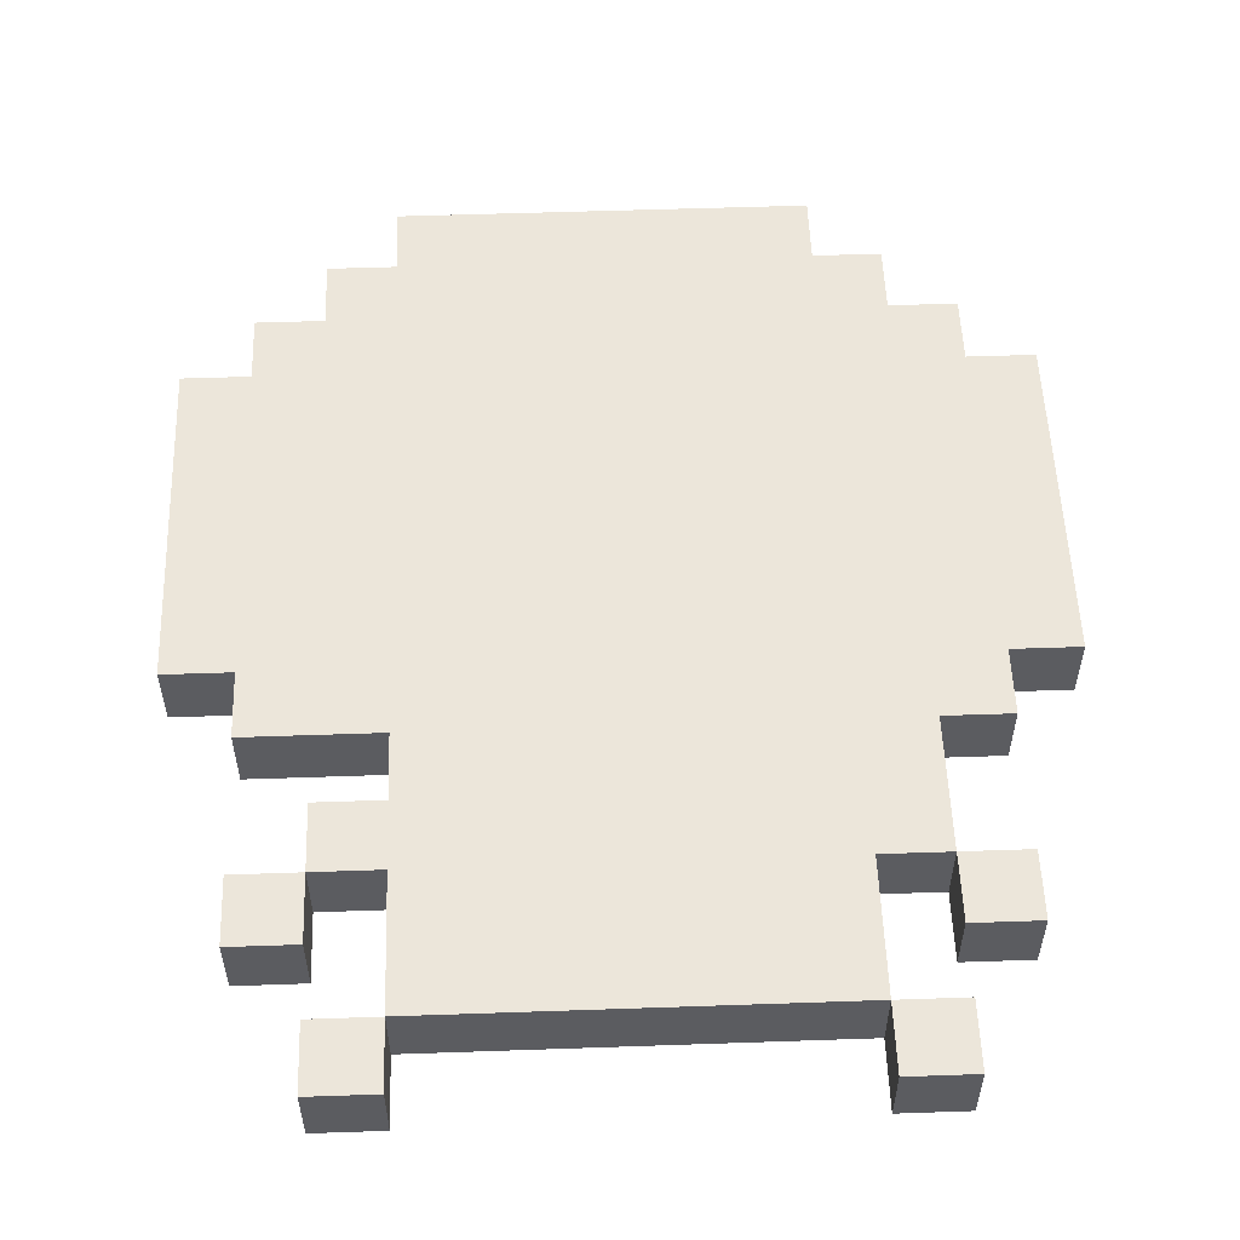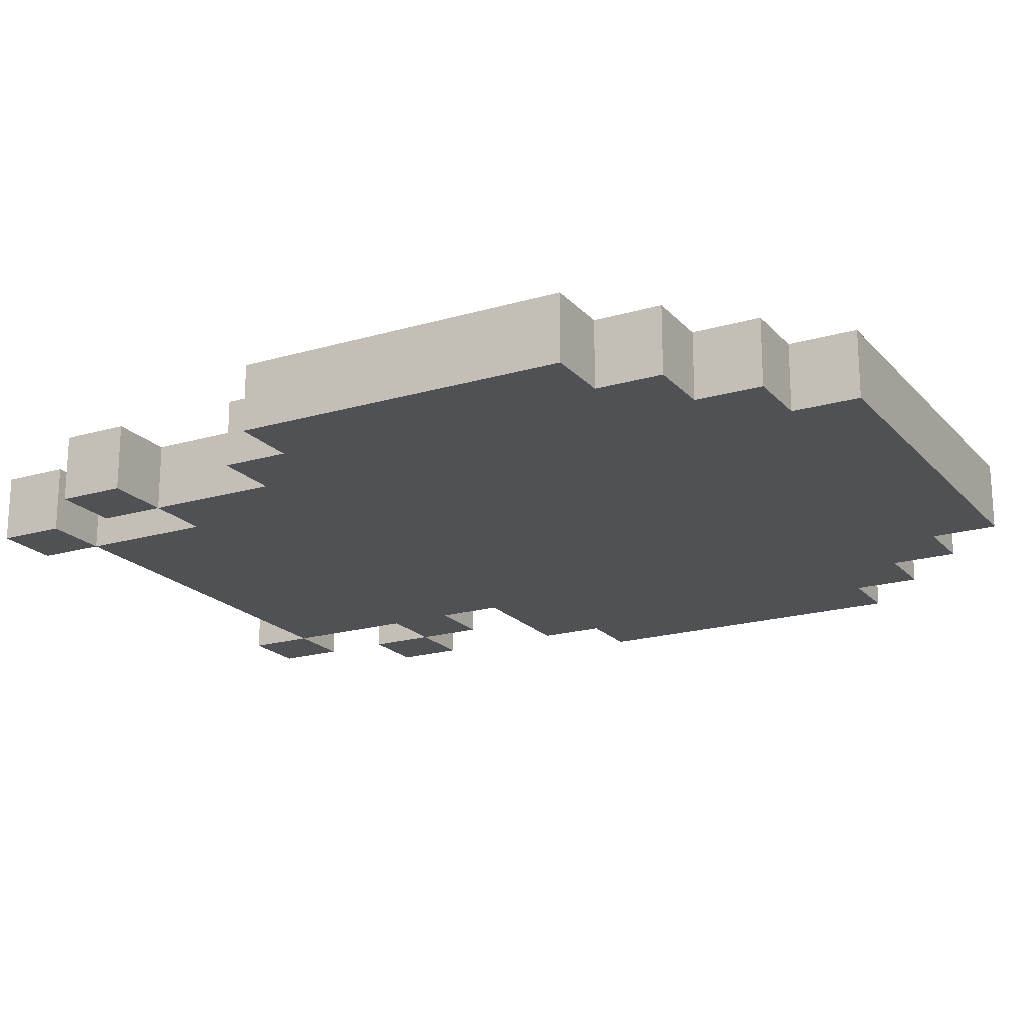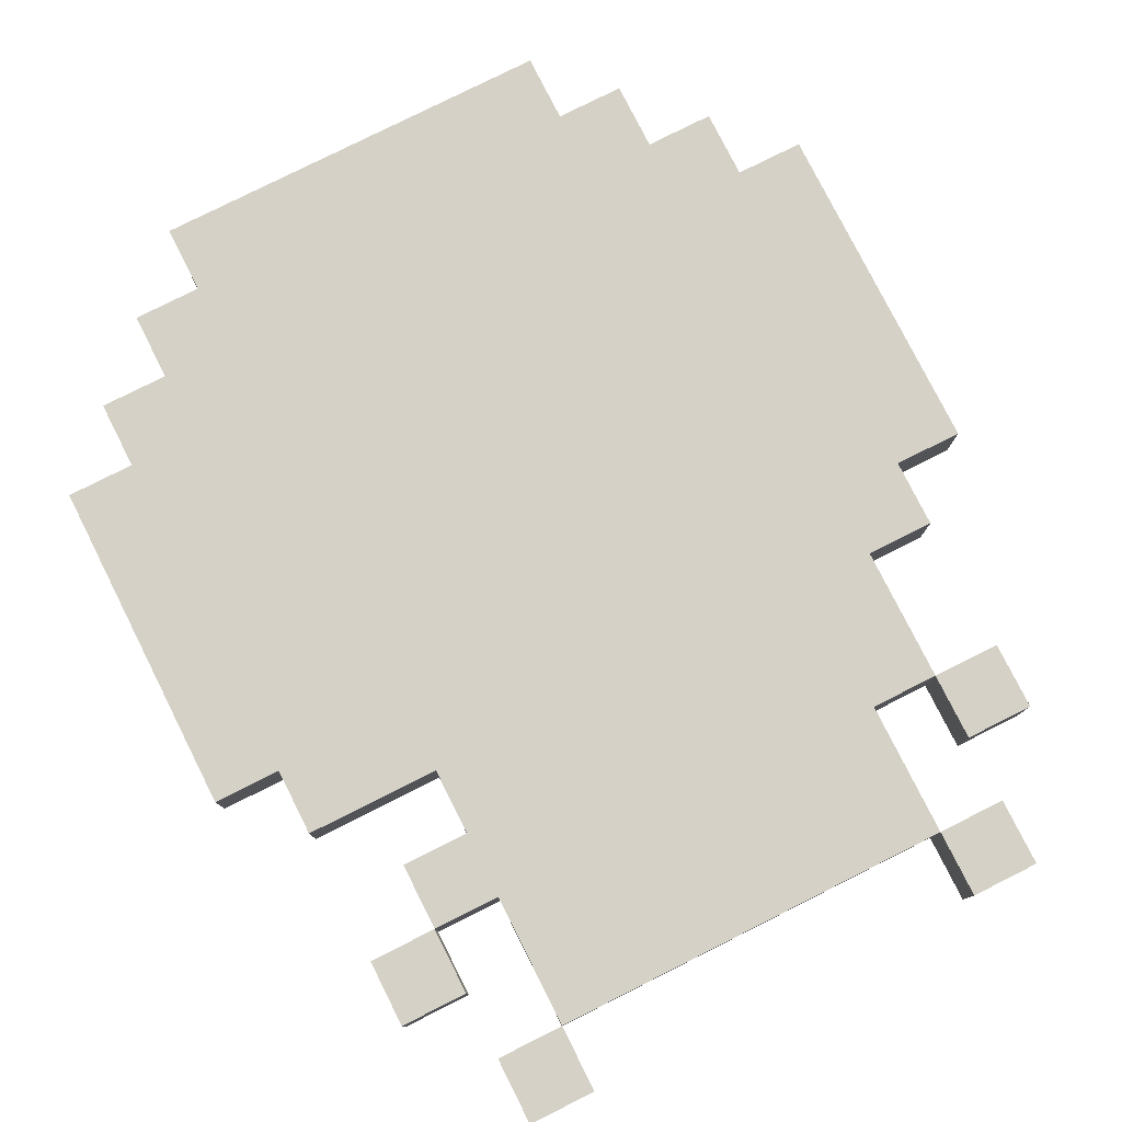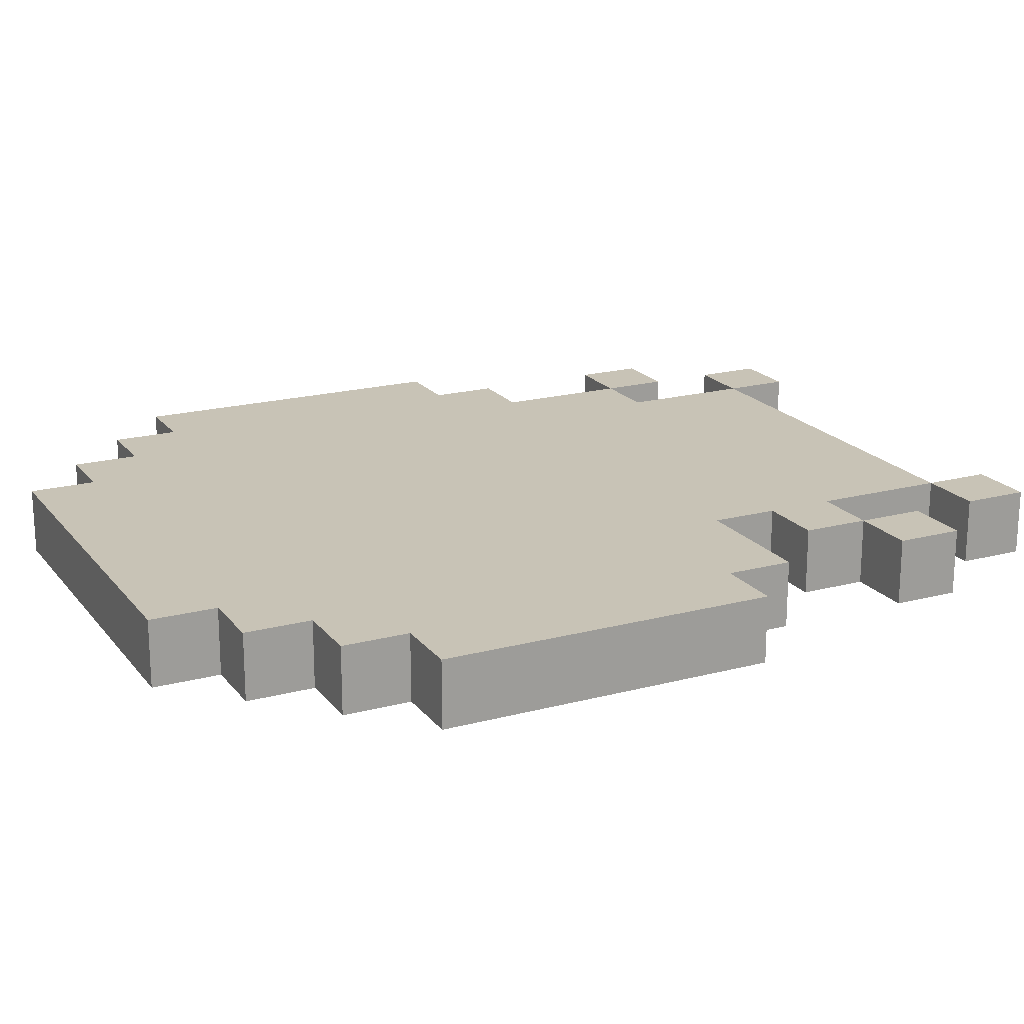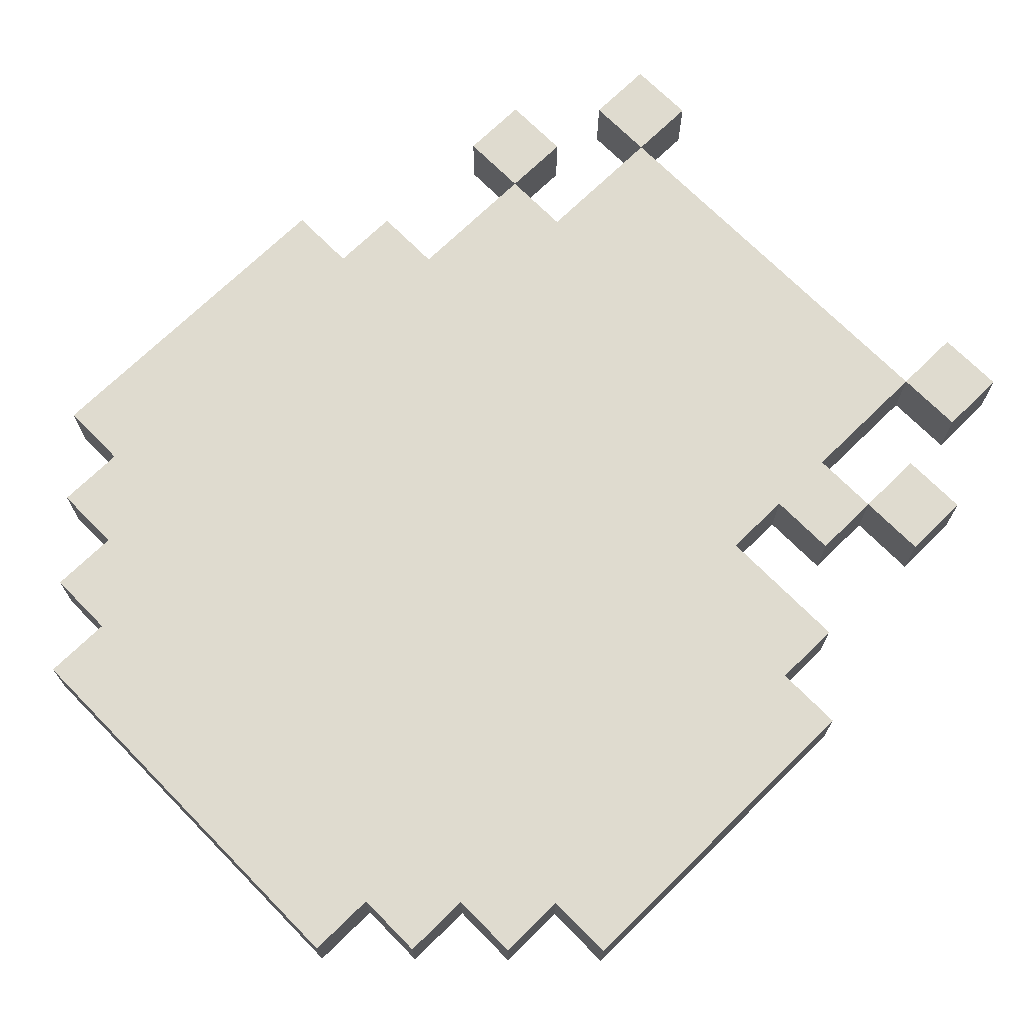
<metadata>
{"format":"obj","ext":"obj","renderer":"f3d","projection":"perspective","resolution":1024,"background":"white","views":[{"elev":54.6,"azim":-2.1,"up":"+Z"},{"elev":-19.6,"azim":118.7,"up":"+Z"},{"elev":78.8,"azim":-26.7,"up":"+Z"},{"elev":19.5,"azim":-116.4,"up":"+Z"},{"elev":70.3,"azim":-134.5,"up":"+Z"}]}
</metadata>
<code>
o
v -0.6 0.7 0
v -0.6 0.7 -0.1
v -0.6 1.2 0
v -0.6 1.2 -0.1
v -0.5 0.3 0
v -0.5 0.3 -0.1
v -0.5 0.4 0
v -0.5 0.4 -0.1
v -0.5 0.6 0
v -0.5 0.6 -0.1
v -0.5 0.7 0
v -0.5 0.7 -0.1
v -0.5 1.2 0
v -0.5 1.2 -0.1
v -0.5 1.3 0
v -0.5 1.3 -0.1
v -0.4 0.1 0
v -0.4 0.1 -0.1
v -0.4 0.2 0
v -0.4 0.2 -0.1
v -0.4 0.4 0
v -0.4 0.4 -0.1
v -0.4 0.5 0
v -0.4 0.5 -0.1
v -0.4 1.3 0
v -0.4 1.3 -0.1
v -0.4 1.4 0
v -0.4 1.4 -0.1
v -0.3 0.2 0
v -0.3 0.2 -0.1
v -0.3 0.3 0
v -0.3 0.3 -0.1
v -0.3 0.4 0
v -0.3 0.4 -0.1
v -0.3 0.5 0
v -0.3 0.5 -0.1
v -0.3 0.6 0
v -0.3 0.6 -0.1
v -0.3 1.4 0
v -0.3 1.4 -0.1
v -0.3 1.5 0
v -0.3 1.5 -0.1
v 0.3 0.1 0
v 0.3 0.1 -0.1
v 0.3 0.2 0
v 0.3 0.2 -0.1
v 0.4 0.3 0
v 0.4 0.3 -0.1
v 0.4 0.4 0
v 0.4 0.4 -0.1
v -0.4 0.3 0
v -0.4 0.3 -0.1
v -0.4 0.4 0
v -0.4 0.4 -0.1
v -0.3 0.1 0
v -0.3 0.1 -0.1
v -0.3 0.2 0
v -0.3 0.2 -0.1
v 0.3 0.2 0
v 0.3 0.2 -0.1
v 0.3 0.3 0
v 0.3 0.3 -0.1
v 0.3 0.4 0
v 0.3 0.4 -0.1
v 0.3 1.4 0
v 0.3 1.4 -0.1
v 0.3 1.5 0
v 0.3 1.5 -0.1
v 0.4 0.1 0
v 0.4 0.1 -0.1
v 0.4 0.2 0
v 0.4 0.2 -0.1
v 0.4 0.4 0
v 0.4 0.4 -0.1
v 0.4 0.5 0
v 0.4 0.5 -0.1
v 0.4 0.6 0
v 0.4 0.6 -0.1
v 0.4 1.3 0
v 0.4 1.3 -0.1
v 0.4 1.4 0
v 0.4 1.4 -0.1
v 0.5 0.3 0
v 0.5 0.3 -0.1
v 0.5 0.4 0
v 0.5 0.4 -0.1
v 0.5 0.6 0
v 0.5 0.6 -0.1
v 0.5 0.7 0
v 0.5 0.7 -0.1
v 0.5 1.2 0
v 0.5 1.2 -0.1
v 0.5 1.3 0
v 0.5 1.3 -0.1
v 0.6 0.7 0
v 0.6 0.7 -0.1
v 0.6 1.2 0
v 0.6 1.2 -0.1
v -0.6 0.7 0
v -0.6 1.2 0
v -0.5 0.3 0
v -0.5 0.4 0
v -0.5 0.6 0
v -0.5 0.7 0
v -0.5 1.2 0
v -0.5 1.3 0
v -0.4 0.1 0
v -0.4 0.2 0
v -0.4 0.3 0
v -0.4 0.4 0
v -0.4 0.5 0
v -0.4 0.7 0
v -0.4 0.8 0
v -0.4 1.3 0
v -0.4 1.4 0
v -0.3 0.1 0
v -0.3 0.2 0
v -0.3 0.3 0
v -0.3 0.4 0
v -0.3 0.5 0
v -0.3 0.6 0
v -0.3 0.8 0
v -0.3 0.9 0
v -0.3 1.4 0
v -0.3 1.5 0
v -0.2 0.6 0
v -0.2 0.7 0
v -0.2 0.9 0
v -0.2 1 0
v -0.1 0.8 0
v -0.1 0.9 0
v -0.1 1 0
v -0.1 1.1 0
v 0 0.6 0
v 0 0.7 0
v 0 0.8 0
v 0 1 0
v 0.2 0.6 0
v 0.2 0.7 0
v 0.2 0.8 0
v 0.2 1 0
v 0.3 0.1 0
v 0.3 0.2 0
v 0.3 0.3 0
v 0.3 0.4 0
v 0.3 0.5 0
v 0.3 0.7 0
v 0.3 0.8 0
v 0.3 0.9 0
v 0.3 1 0
v 0.3 1.4 0
v 0.3 1.5 0
v 0.4 0.1 0
v 0.4 0.2 0
v 0.4 0.3 0
v 0.4 0.4 0
v 0.4 0.5 0
v 0.4 0.6 0
v 0.4 0.7 0
v 0.4 0.9 0
v 0.4 1.1 0
v 0.4 1.3 0
v 0.4 1.4 0
v 0.5 0.3 0
v 0.5 0.4 0
v 0.5 0.6 0
v 0.5 0.7 0
v 0.5 1.2 0
v 0.5 1.3 0
v 0.6 0.7 0
v 0.6 1.2 0
v -0.6 0.7 -0.1
v -0.6 1.2 -0.1
v -0.5 0.3 -0.1
v -0.5 0.4 -0.1
v -0.5 0.6 -0.1
v -0.5 0.7 -0.1
v -0.5 1.2 -0.1
v -0.5 1.3 -0.1
v -0.4 0.1 -0.1
v -0.4 0.2 -0.1
v -0.4 0.3 -0.1
v -0.4 0.4 -0.1
v -0.4 0.5 -0.1
v -0.4 0.7 -0.1
v -0.4 0.8 -0.1
v -0.4 1.3 -0.1
v -0.4 1.4 -0.1
v -0.3 0.1 -0.1
v -0.3 0.2 -0.1
v -0.3 0.3 -0.1
v -0.3 0.4 -0.1
v -0.3 0.5 -0.1
v -0.3 0.6 -0.1
v -0.3 0.8 -0.1
v -0.3 0.9 -0.1
v -0.3 1.4 -0.1
v -0.3 1.5 -0.1
v -0.2 0.6 -0.1
v -0.2 0.7 -0.1
v -0.2 0.9 -0.1
v -0.2 1 -0.1
v -0.1 0.8 -0.1
v -0.1 0.9 -0.1
v -0.1 1 -0.1
v -0.1 1.1 -0.1
v 0 0.6 -0.1
v 0 0.7 -0.1
v 0 0.8 -0.1
v 0 1 -0.1
v 0.2 0.6 -0.1
v 0.2 0.7 -0.1
v 0.2 0.8 -0.1
v 0.2 1 -0.1
v 0.3 0.1 -0.1
v 0.3 0.2 -0.1
v 0.3 0.3 -0.1
v 0.3 0.4 -0.1
v 0.3 0.5 -0.1
v 0.3 0.7 -0.1
v 0.3 0.8 -0.1
v 0.3 0.9 -0.1
v 0.3 1 -0.1
v 0.3 1.4 -0.1
v 0.3 1.5 -0.1
v 0.4 0.1 -0.1
v 0.4 0.2 -0.1
v 0.4 0.3 -0.1
v 0.4 0.4 -0.1
v 0.4 0.5 -0.1
v 0.4 0.6 -0.1
v 0.4 0.7 -0.1
v 0.4 0.9 -0.1
v 0.4 1.1 -0.1
v 0.4 1.3 -0.1
v 0.4 1.4 -0.1
v 0.5 0.3 -0.1
v 0.5 0.4 -0.1
v 0.5 0.6 -0.1
v 0.5 0.7 -0.1
v 0.5 1.2 -0.1
v 0.5 1.3 -0.1
v 0.6 0.7 -0.1
v 0.6 1.2 -0.1
v -0.4 0.1 0
v -0.3 0.1 0
v 0.3 0.1 0
v 0.4 0.1 0
v -0.4 0.1 -0.1
v -0.3 0.1 -0.1
v 0.3 0.1 -0.1
v 0.4 0.1 -0.1
v -0.3 0.2 0
v 0.3 0.2 0
v -0.3 0.2 -0.1
v 0.3 0.2 -0.1
v -0.5 0.3 0
v -0.4 0.3 0
v 0.4 0.3 0
v 0.5 0.3 0
v -0.5 0.3 -0.1
v -0.4 0.3 -0.1
v 0.4 0.3 -0.1
v 0.5 0.3 -0.1
v -0.4 0.4 0
v -0.3 0.4 0
v 0.3 0.4 0
v 0.4 0.4 0
v -0.4 0.4 -0.1
v -0.3 0.4 -0.1
v 0.3 0.4 -0.1
v 0.4 0.4 -0.1
v -0.5 0.6 0
v -0.3 0.6 0
v 0.4 0.6 0
v 0.5 0.6 0
v -0.5 0.6 -0.1
v -0.3 0.6 -0.1
v 0.4 0.6 -0.1
v 0.5 0.6 -0.1
v -0.6 0.7 0
v -0.5 0.7 0
v 0.5 0.7 0
v 0.6 0.7 0
v -0.6 0.7 -0.1
v -0.5 0.7 -0.1
v 0.5 0.7 -0.1
v 0.6 0.7 -0.1
v -0.4 0.2 0
v -0.3 0.2 0
v 0.3 0.2 0
v 0.4 0.2 0
v -0.4 0.2 -0.1
v -0.3 0.2 -0.1
v 0.3 0.2 -0.1
v 0.4 0.2 -0.1
v -0.5 0.4 0
v -0.4 0.4 0
v 0.4 0.4 0
v 0.5 0.4 0
v -0.5 0.4 -0.1
v -0.4 0.4 -0.1
v 0.4 0.4 -0.1
v 0.5 0.4 -0.1
v -0.4 0.5 0
v -0.3 0.5 0
v -0.4 0.5 -0.1
v -0.3 0.5 -0.1
v -0.6 1.2 0
v -0.5 1.2 0
v 0.5 1.2 0
v 0.6 1.2 0
v -0.6 1.2 -0.1
v -0.5 1.2 -0.1
v 0.5 1.2 -0.1
v 0.6 1.2 -0.1
v -0.5 1.3 0
v -0.4 1.3 0
v 0.4 1.3 0
v 0.5 1.3 0
v -0.5 1.3 -0.1
v -0.4 1.3 -0.1
v 0.4 1.3 -0.1
v 0.5 1.3 -0.1
v -0.4 1.4 0
v -0.3 1.4 0
v 0.3 1.4 0
v 0.4 1.4 0
v -0.4 1.4 -0.1
v -0.3 1.4 -0.1
v 0.3 1.4 -0.1
v 0.4 1.4 -0.1
v -0.3 1.5 0
v 0.3 1.5 0
v -0.3 1.5 -0.1
v 0.3 1.5 -0.1
f 3 2 1
f 4 2 3
f 7 6 5
f 8 6 7
f 11 10 9
f 12 10 11
f 15 14 13
f 16 14 15
f 19 18 17
f 20 18 19
f 23 22 21
f 24 22 23
f 27 26 25
f 28 26 27
f 31 30 29
f 32 30 31
f 33 32 31
f 34 32 33
f 37 36 35
f 38 36 37
f 41 40 39
f 42 40 41
f 45 44 43
f 46 44 45
f 49 48 47
f 50 48 49
f 51 52 53
f 53 52 54
f 55 56 57
f 57 56 58
f 59 60 61
f 61 60 62
f 61 62 63
f 63 62 64
f 65 66 67
f 67 66 68
f 69 70 71
f 71 70 72
f 73 74 75
f 75 74 76
f 75 76 77
f 77 76 78
f 79 80 81
f 81 80 82
f 83 84 85
f 85 84 86
f 87 88 89
f 89 88 90
f 91 92 93
f 93 92 94
f 95 96 97
f 97 96 98
f 104 100 99
f 105 100 104
f 109 102 101
f 110 102 109
f 112 104 103
f 112 105 104
f 112 106 105
f 113 106 112
f 114 106 113
f 116 108 107
f 117 108 116
f 119 111 110
f 120 111 119
f 121 112 103
f 122 115 114
f 122 114 113
f 122 113 112
f 123 115 122
f 124 115 123
f 126 121 120
f 126 112 121
f 126 120 119
f 126 119 118
f 127 123 122
f 127 112 126
f 127 122 112
f 128 125 124
f 128 123 127
f 128 124 123
f 129 125 128
f 130 128 127
f 131 129 128
f 131 128 130
f 132 125 129
f 132 129 131
f 133 125 132
f 134 127 126
f 134 126 118
f 135 130 127
f 135 127 134
f 136 131 130
f 136 130 135
f 136 132 131
f 137 133 132
f 137 132 136
f 138 135 134
f 138 134 118
f 139 136 135
f 139 135 138
f 139 137 136
f 140 137 139
f 141 133 137
f 141 137 140
f 143 118 117
f 144 138 118
f 144 139 138
f 144 118 143
f 145 139 144
f 146 139 145
f 147 140 139
f 147 139 146
f 148 141 140
f 148 140 147
f 149 141 148
f 150 133 141
f 150 141 149
f 151 125 133
f 152 125 151
f 153 143 142
f 154 143 153
f 156 146 145
f 157 147 146
f 157 146 156
f 158 147 157
f 159 149 148
f 159 147 158
f 159 148 147
f 160 150 149
f 160 149 159
f 161 133 150
f 161 150 160
f 161 151 133
f 162 151 161
f 163 151 162
f 164 156 155
f 165 156 164
f 166 160 159
f 166 162 161
f 166 161 160
f 166 159 158
f 167 162 166
f 168 162 167
f 169 162 168
f 170 168 167
f 171 168 170
f 172 173 177
f 177 173 178
f 174 175 182
f 182 175 183
f 176 177 185
f 177 178 185
f 178 179 185
f 185 179 186
f 186 179 187
f 180 181 189
f 189 181 190
f 183 184 192
f 192 184 193
f 176 185 194
f 187 188 195
f 186 187 195
f 185 186 195
f 195 188 196
f 196 188 197
f 193 194 199
f 194 185 199
f 192 193 199
f 191 192 199
f 195 196 200
f 199 185 200
f 185 195 200
f 197 198 201
f 200 196 201
f 196 197 201
f 201 198 202
f 200 201 203
f 201 202 204
f 203 201 204
f 202 198 205
f 204 202 205
f 205 198 206
f 199 200 207
f 191 199 207
f 200 203 208
f 207 200 208
f 203 204 209
f 208 203 209
f 204 205 209
f 205 206 210
f 209 205 210
f 207 208 211
f 191 207 211
f 208 209 212
f 211 208 212
f 209 210 212
f 212 210 213
f 210 206 214
f 213 210 214
f 190 191 216
f 191 211 217
f 211 212 217
f 216 191 217
f 217 212 218
f 218 212 219
f 212 213 220
f 219 212 220
f 213 214 221
f 220 213 221
f 221 214 222
f 214 206 223
f 222 214 223
f 206 198 224
f 224 198 225
f 215 216 226
f 226 216 227
f 218 219 229
f 219 220 230
f 229 219 230
f 230 220 231
f 221 222 232
f 231 220 232
f 220 221 232
f 222 223 233
f 232 222 233
f 223 206 234
f 233 223 234
f 206 224 234
f 234 224 235
f 235 224 236
f 228 229 237
f 237 229 238
f 232 233 239
f 234 235 239
f 233 234 239
f 231 232 239
f 239 235 240
f 240 235 241
f 241 235 242
f 240 241 243
f 243 241 244
f 249 246 245
f 250 246 249
f 251 248 247
f 252 248 251
f 255 254 253
f 256 254 255
f 261 258 257
f 262 258 261
f 263 260 259
f 264 260 263
f 269 266 265
f 270 266 269
f 271 268 267
f 272 268 271
f 277 274 273
f 278 274 277
f 279 276 275
f 280 276 279
f 285 282 281
f 286 282 285
f 287 284 283
f 288 284 287
f 289 290 293
f 293 290 294
f 291 292 295
f 295 292 296
f 297 298 301
f 301 298 302
f 299 300 303
f 303 300 304
f 305 306 307
f 307 306 308
f 309 310 313
f 313 310 314
f 311 312 315
f 315 312 316
f 317 318 321
f 321 318 322
f 319 320 323
f 323 320 324
f 325 326 329
f 329 326 330
f 327 328 331
f 331 328 332
f 333 334 335
f 335 334 336

</code>
